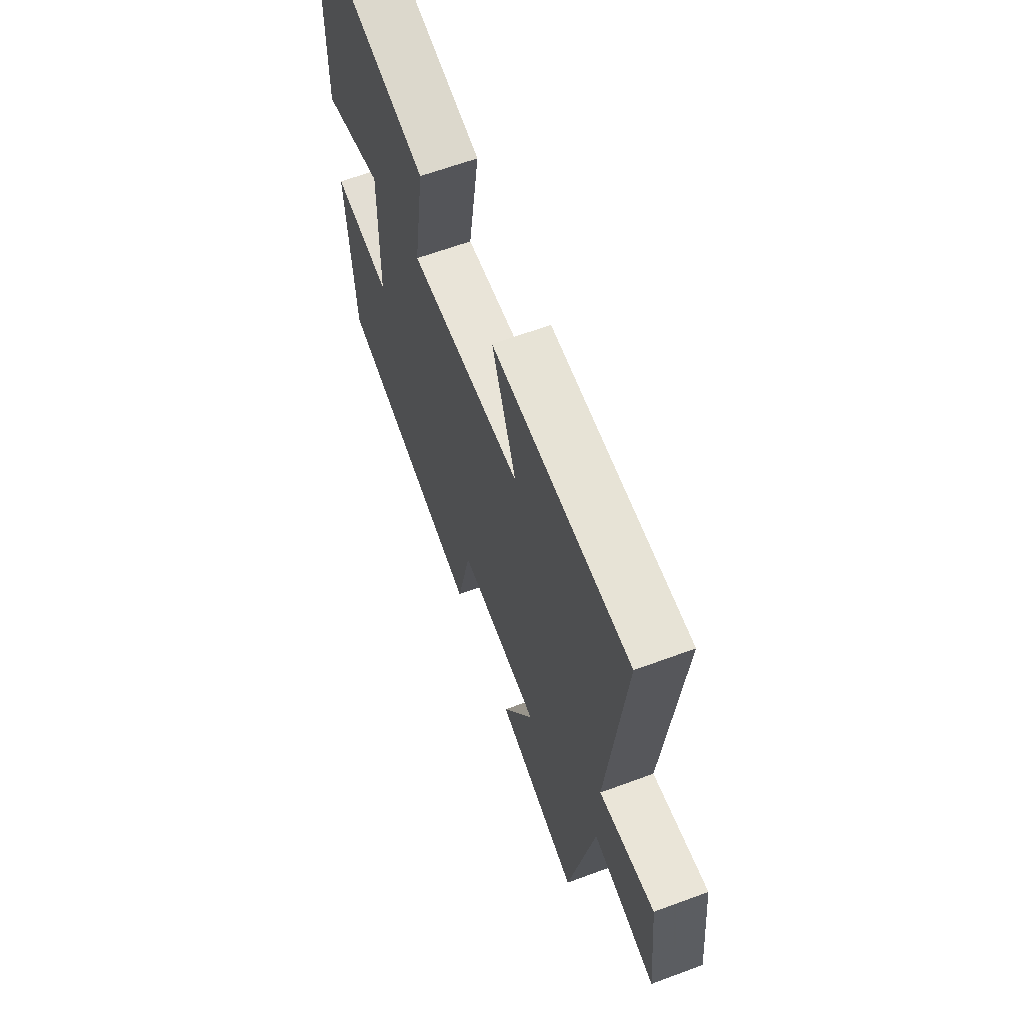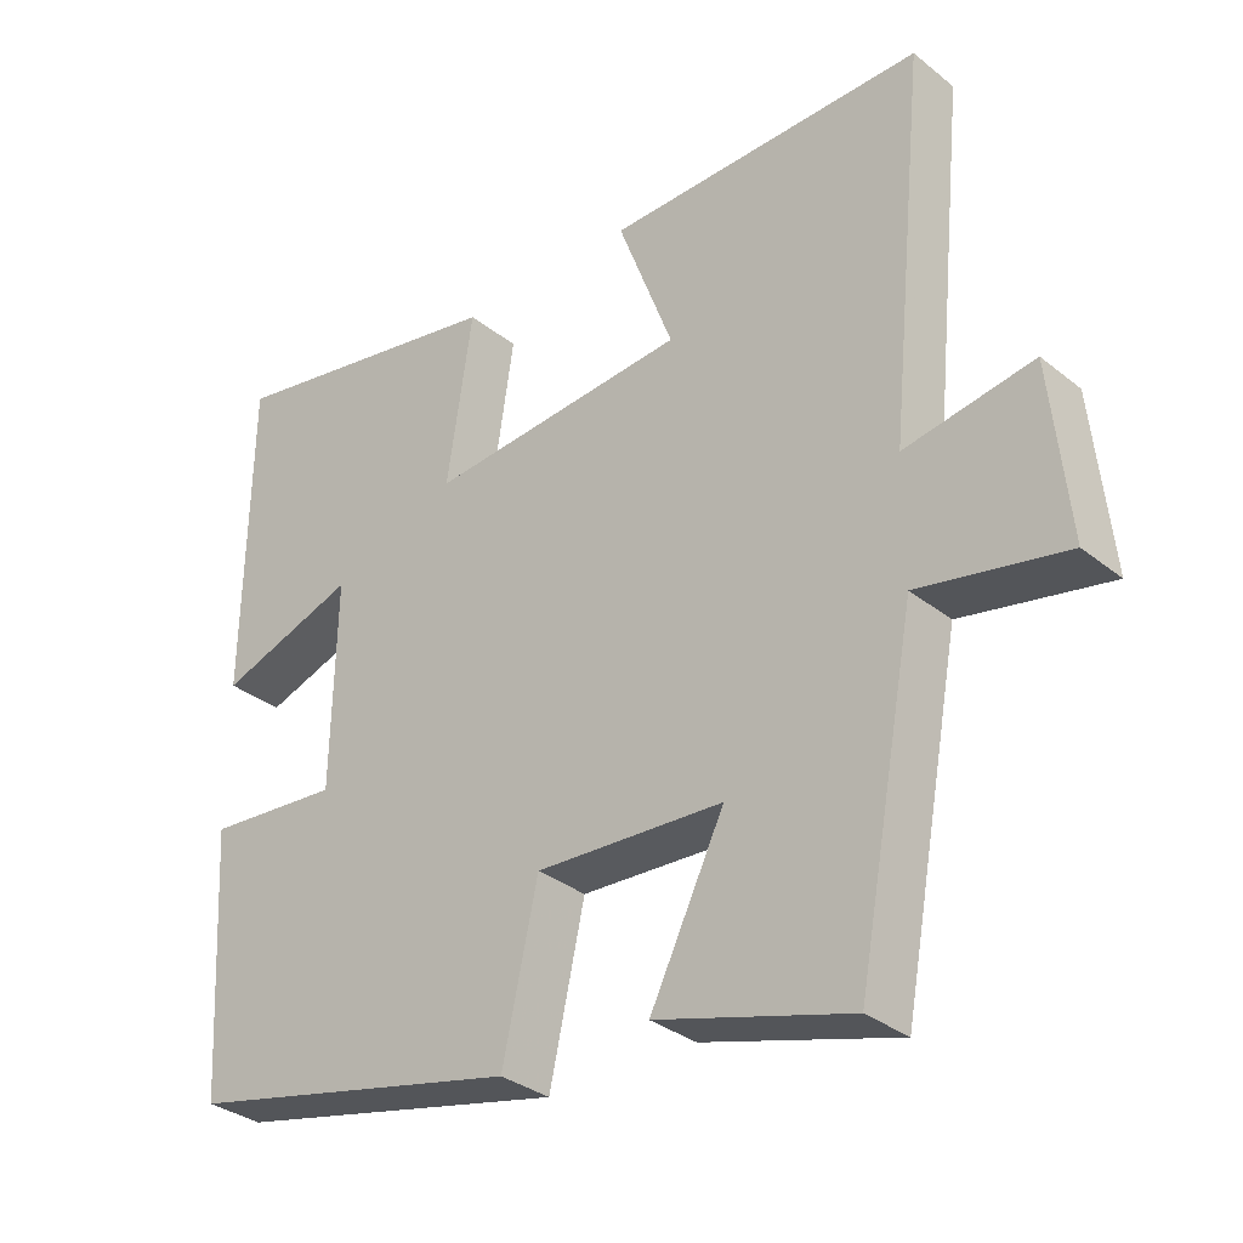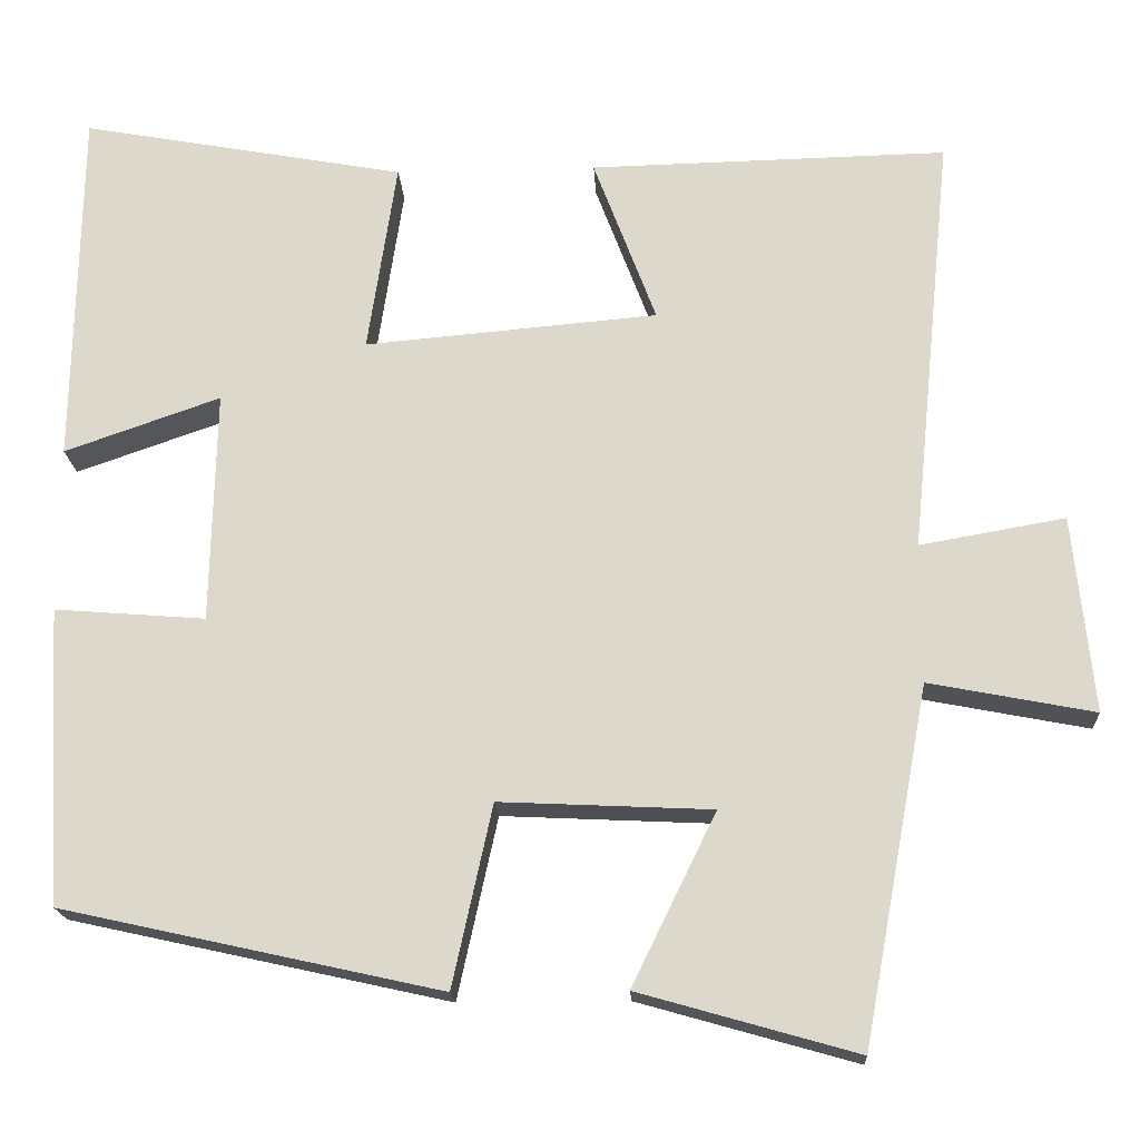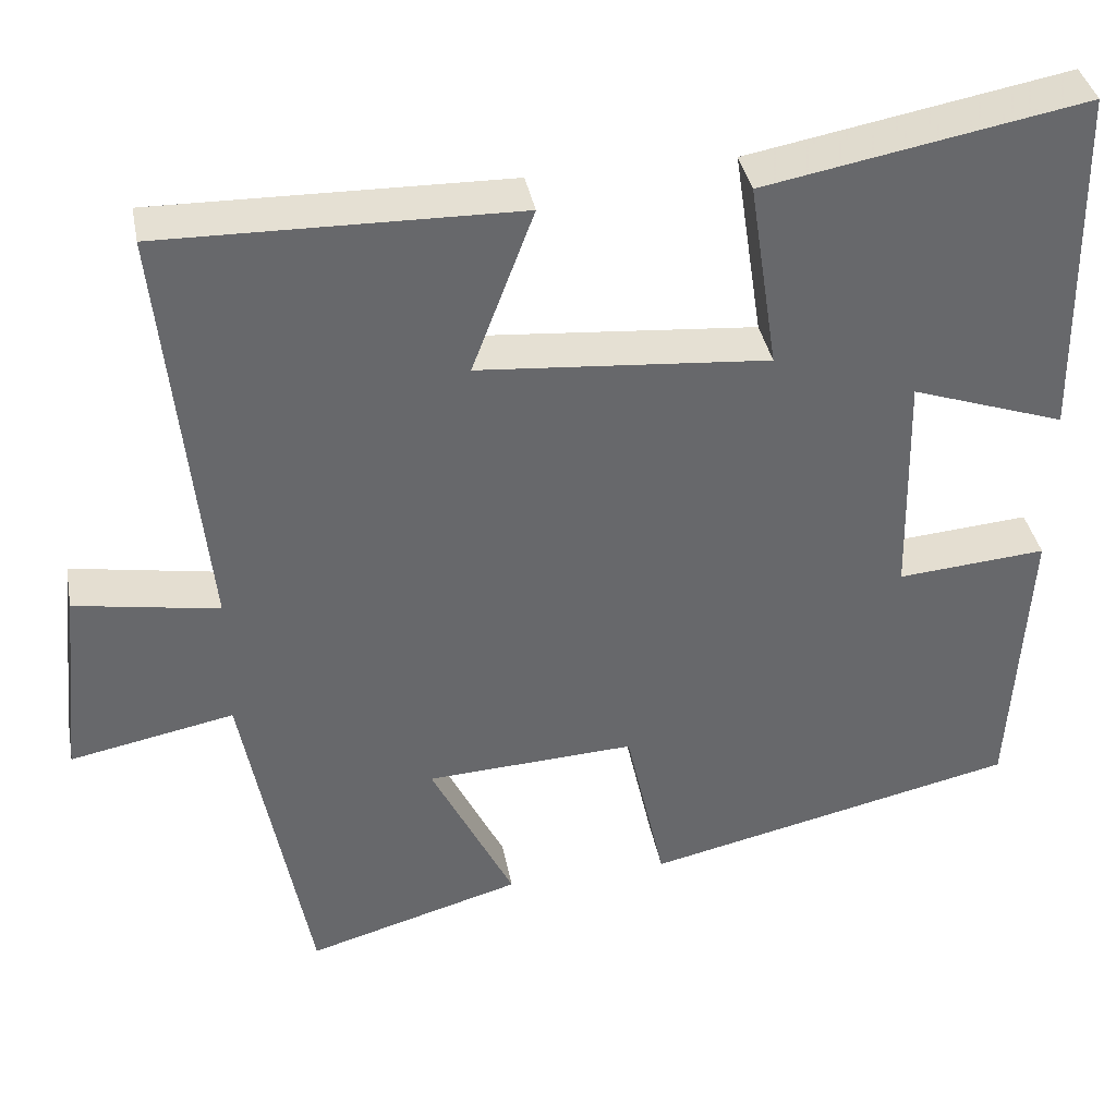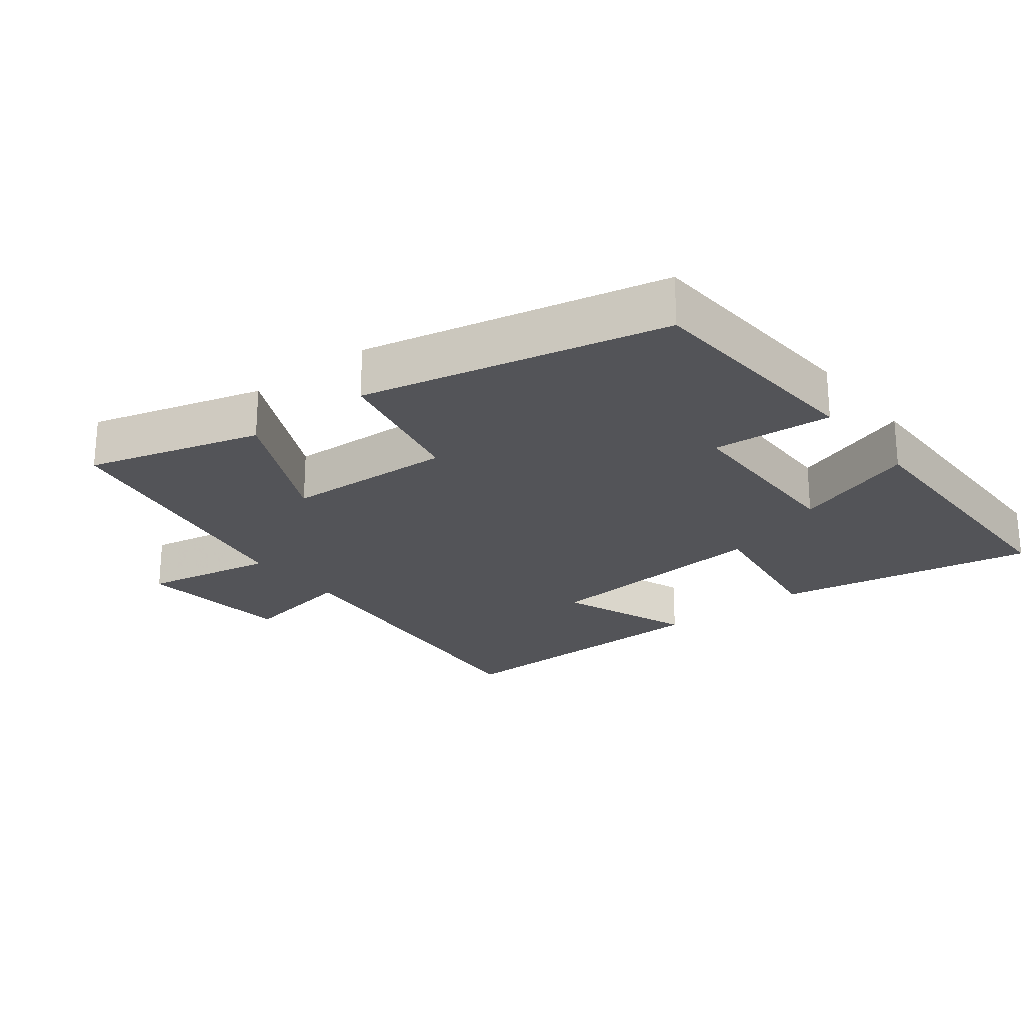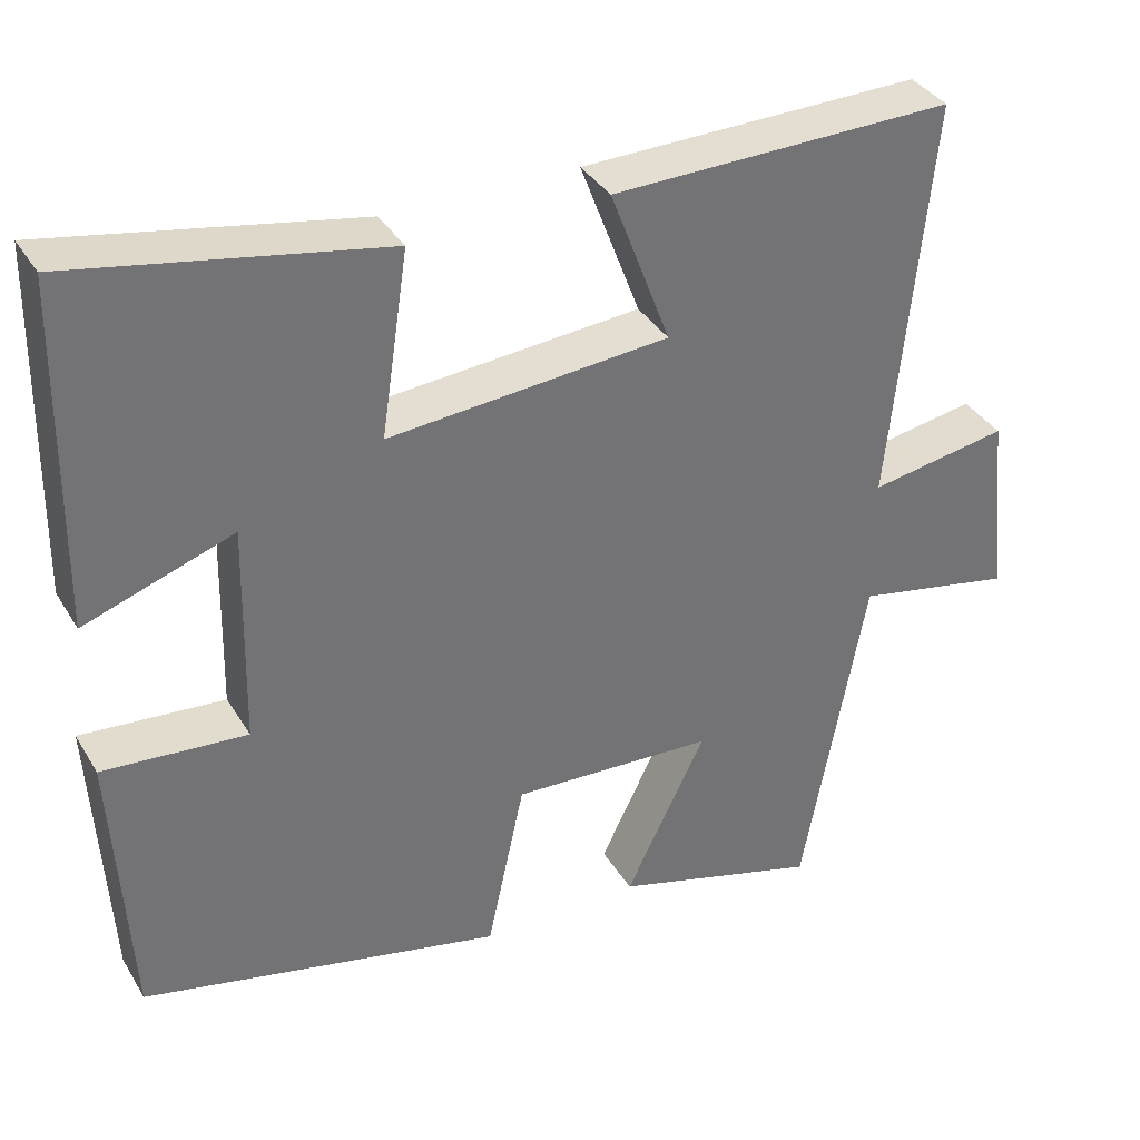
<metadata>
{"format":"obj","ext":"obj","renderer":"f3d","projection":"perspective","resolution":1024,"background":"white","views":[{"elev":63.6,"azim":69.5,"up":"+Z"},{"elev":-32.4,"azim":42.1,"up":"+Z"},{"elev":-18.3,"azim":3.0,"up":"+Z"},{"elev":38.0,"azim":169.2,"up":"+Z"},{"elev":-23.6,"azim":-141.9,"up":"+Y"},{"elev":36.0,"azim":-27.4,"up":"+Z"}]}
</metadata>
<code>
v -0.48 0.07 -0.401
v -0.5 0.07 -0.051
v -0.322 0.07 -0.065
v -0.316 0.07 0.209
v -0.5 0.07 0.145
v -0.493 0.07 0.57
v -0.11 0.07 0.5
v -0.144 0.07 0.274
v 0.202 0.07 0.304
v 0.128 0.07 0.5
v 0.55 0.07 0.509
v 0.5 0.07 0.01
v 0.671 0.07 0.04
v 0.695 0.07 -0.192
v 0.5 0.07 -0.154
v 0.422 0.07 -0.573
v 0.165 0.07 -0.5
v 0.264 0.07 -0.298
v 0.014 0.07 -0.286
v -0.033 0.07 -0.5
v -0.48 0 -0.401
v -0.5 0 -0.051
v -0.322 0 -0.065
v -0.316 0 0.209
v -0.5 0 0.145
v -0.493 0 0.57
v -0.11 0 0.5
v -0.144 0 0.274
v 0.202 0 0.304
v 0.128 0 0.5
v 0.55 0 0.509
v 0.5 0 0.01
v 0.671 0 0.04
v 0.695 0 -0.192
v 0.5 0 -0.154
v 0.422 0 -0.573
v 0.165 0 -0.5
v 0.264 0 -0.298
v 0.014 0 -0.286
v -0.033 0 -0.5
f 19 20 1 2
f 18 19 2 3
f 15 16 17 18
f 15 18 3 4
f 12 13 14 15
f 12 15 4
f 9 10 11 12
f 8 9 12 4
f 6 7 8
f 4 5 6 8
f 22 21 40 39
f 23 22 39 38
f 38 37 36 35
f 24 23 38 35
f 35 34 33 32
f 24 35 32
f 32 31 30 29
f 24 32 29 28
f 28 27 26
f 28 26 25 24
f 1 21 22 2
f 2 22 23 3
f 3 23 24 4
f 4 24 25 5
f 5 25 26 6
f 6 26 27 7
f 7 27 28 8
f 8 28 29 9
f 9 29 30 10
f 10 30 31 11
f 11 31 32 12
f 12 32 33 13
f 13 33 34 14
f 14 34 35 15
f 15 35 36 16
f 16 36 37 17
f 17 37 38 18
f 18 38 39 19
f 19 39 40 20
f 20 40 21 1

</code>
